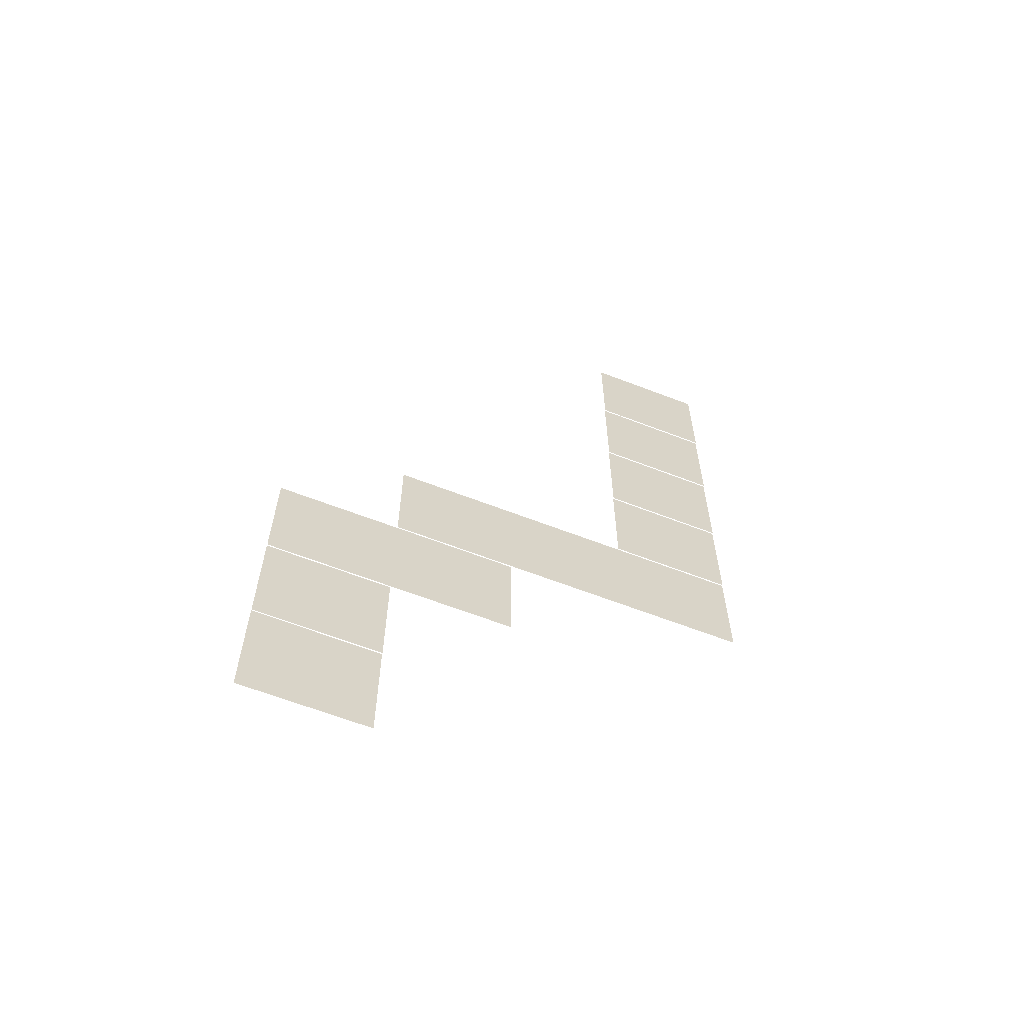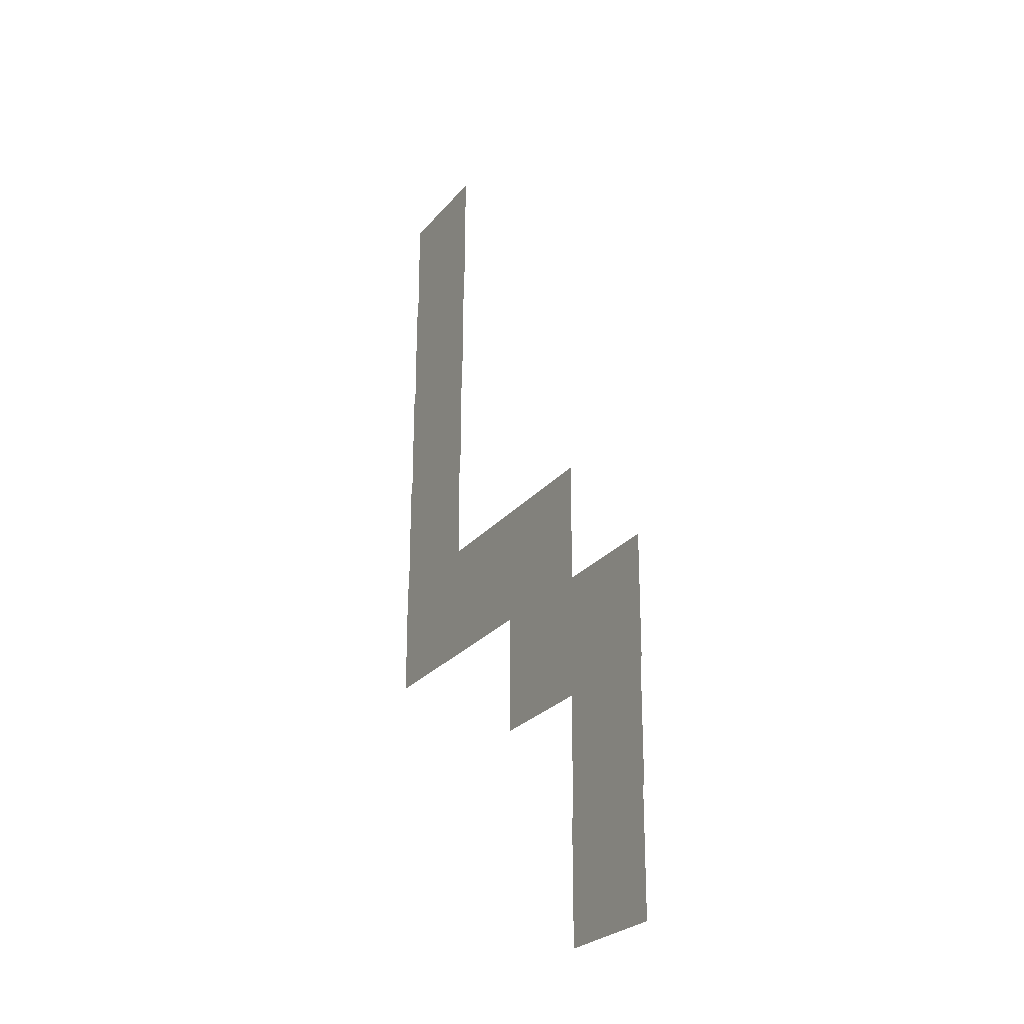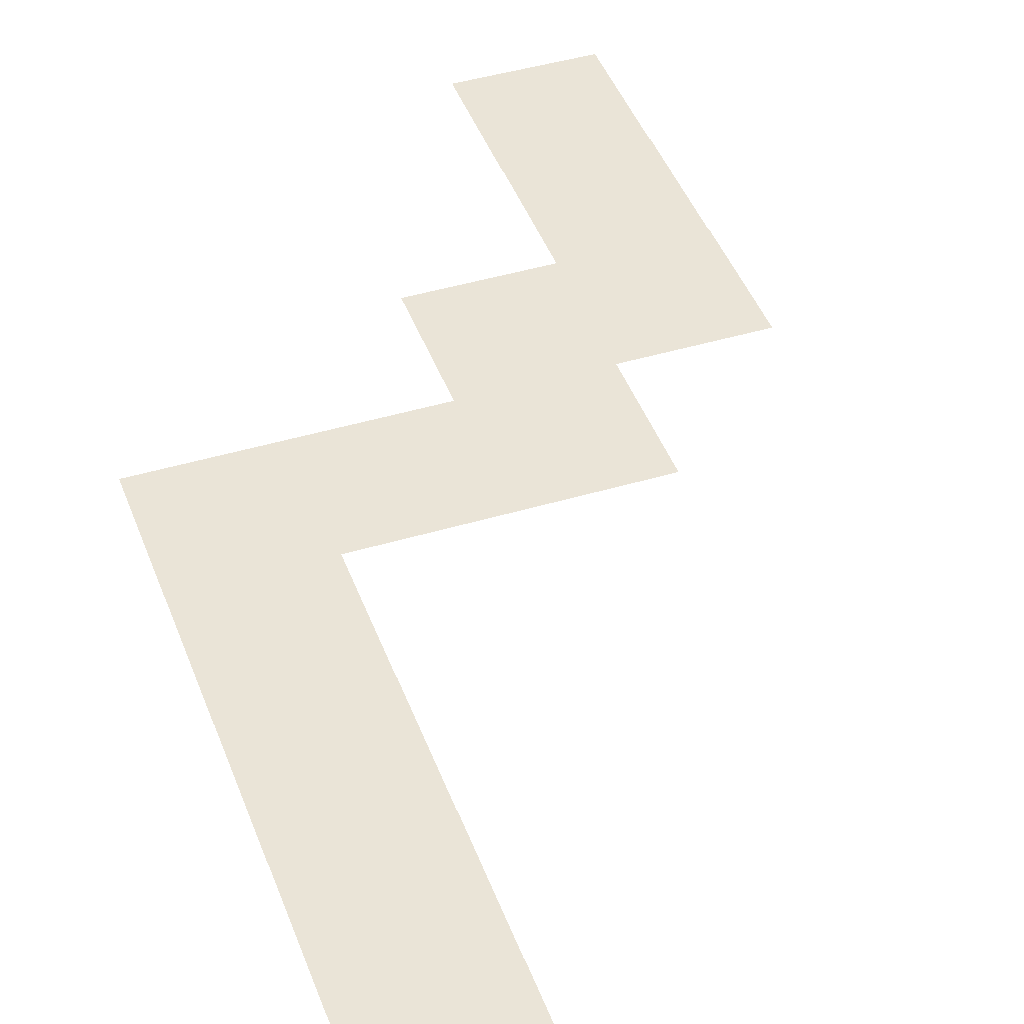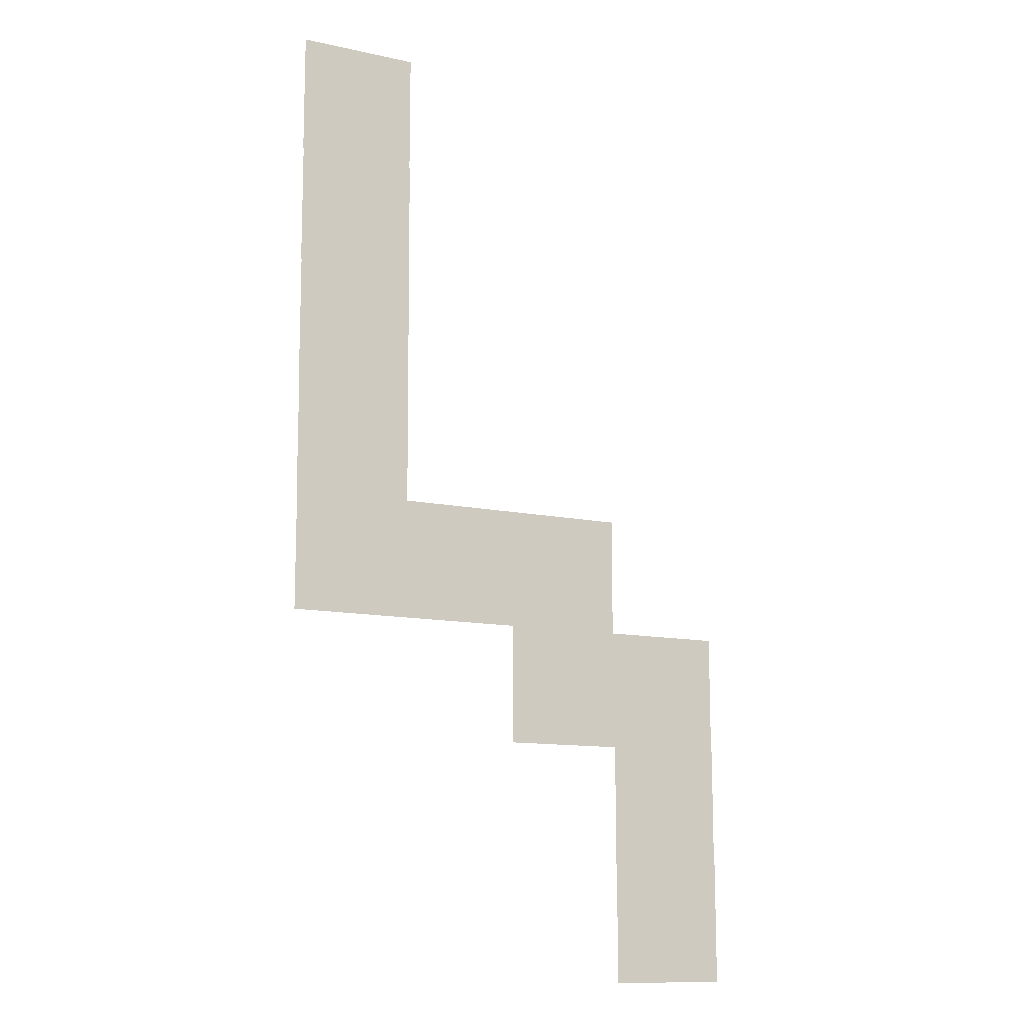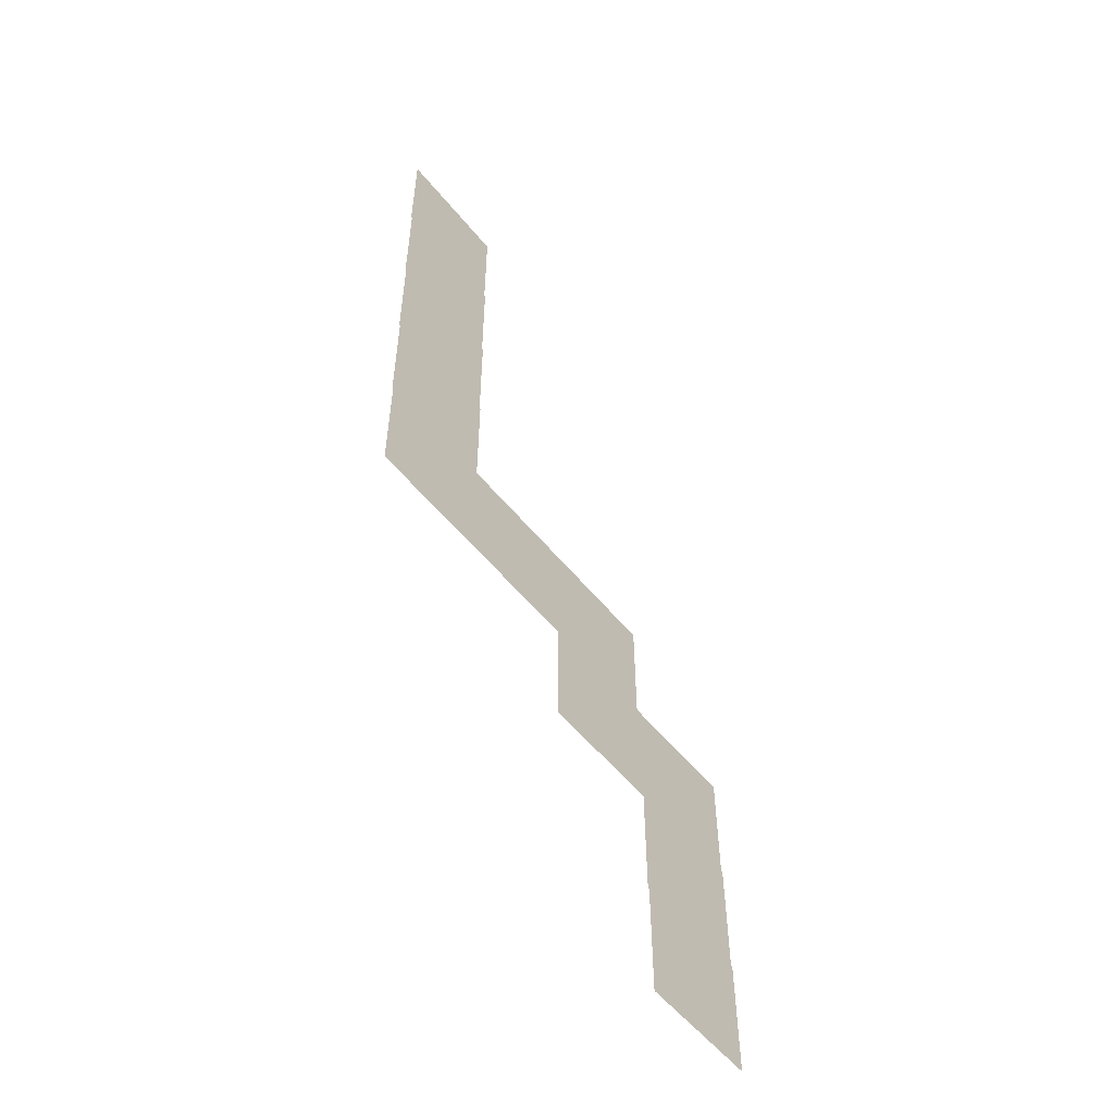
<metadata>
{"format":"obj","ext":"obj","renderer":"f3d","projection":"perspective","resolution":1024,"background":"white","views":[{"elev":-63.7,"azim":-21.3,"up":"+Y"},{"elev":-25.0,"azim":-119.4,"up":"+Y"},{"elev":43.6,"azim":160.5,"up":"+Z"},{"elev":-11.9,"azim":152.4,"up":"+Y"},{"elev":-55.5,"azim":128.5,"up":"+Y"}]}
</metadata>
<code>
v -1 -9 -0.09
v -2 -9 -0.09
v -2 -8 -0.09
v -1 -8 -0.09
v -1 -10 -0.1
v -2 -10 -0.1
v -2 -9 -0.1
v -1 -9 -0.1
v -1 -11 -0.11
v -2 -11 -0.11
v -2 -10 -0.11
v -1 -10 -0.11
v -1 -12 -0.12
v -2 -12 -0.12
v -2 -11 -0.12
v -1 -11 -0.12
v -1 -13 -0.13
v -2 -13 -0.13
v -2 -12 -0.13
v -1 -12 -0.13
v -2 -13 -0.13
v -3 -13 -0.13
v -3 -12 -0.13
v -2 -12 -0.13
v -3 -13 -0.13
v -4 -13 -0.13
v -4 -12 -0.13
v -3 -12 -0.13
v -3 -14 -0.14
v -4 -14 -0.14
v -4 -13 -0.14
v -3 -13 -0.14
v -4 -14 -0.14
v -5 -14 -0.14
v -5 -13 -0.14
v -4 -13 -0.14
v -4 -15 -0.15
v -5 -15 -0.15
v -5 -14 -0.15
v -4 -14 -0.15
v -4 -16 -0.16
v -5 -16 -0.16
v -5 -15 -0.16
v -4 -15 -0.16
g sunrise_mesh_0142
f 1 2 3 4
f 5 6 7 8
f 9 10 11 12
f 13 14 15 16
f 17 18 19 20
f 21 22 23 24
f 25 26 27 28
f 29 30 31 32
f 33 34 35 36
f 37 38 39 40
f 41 42 43 44

</code>
